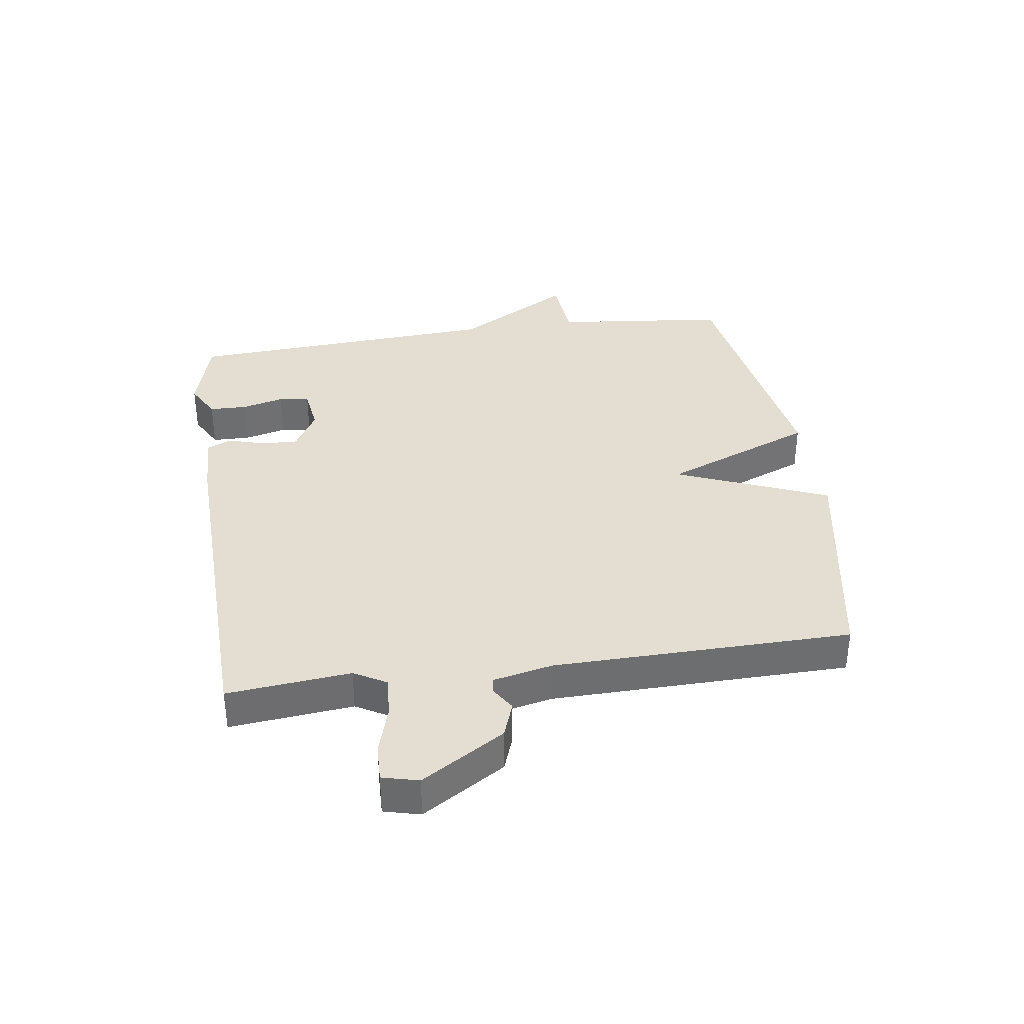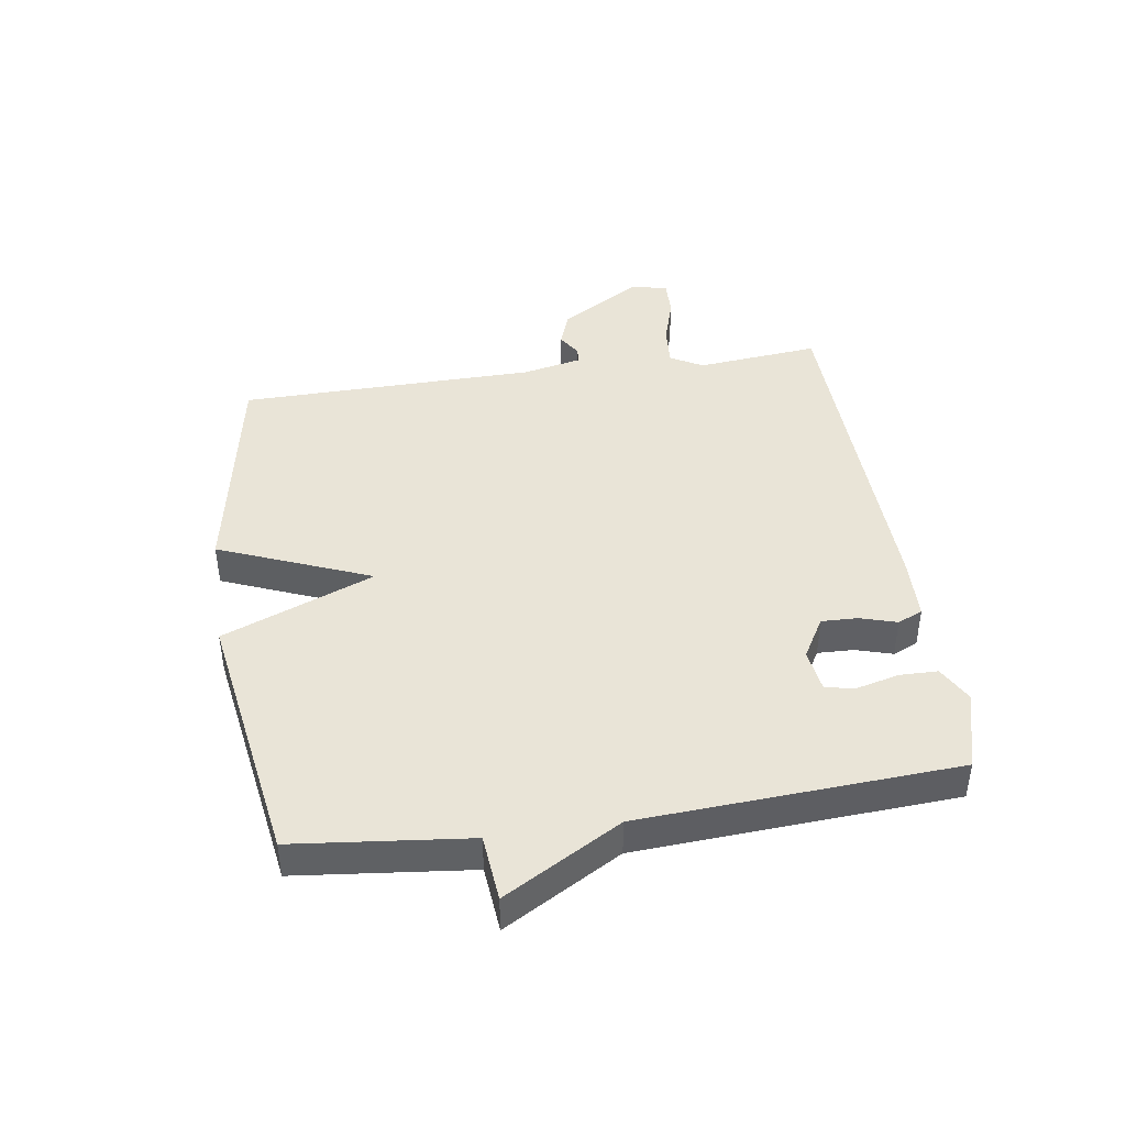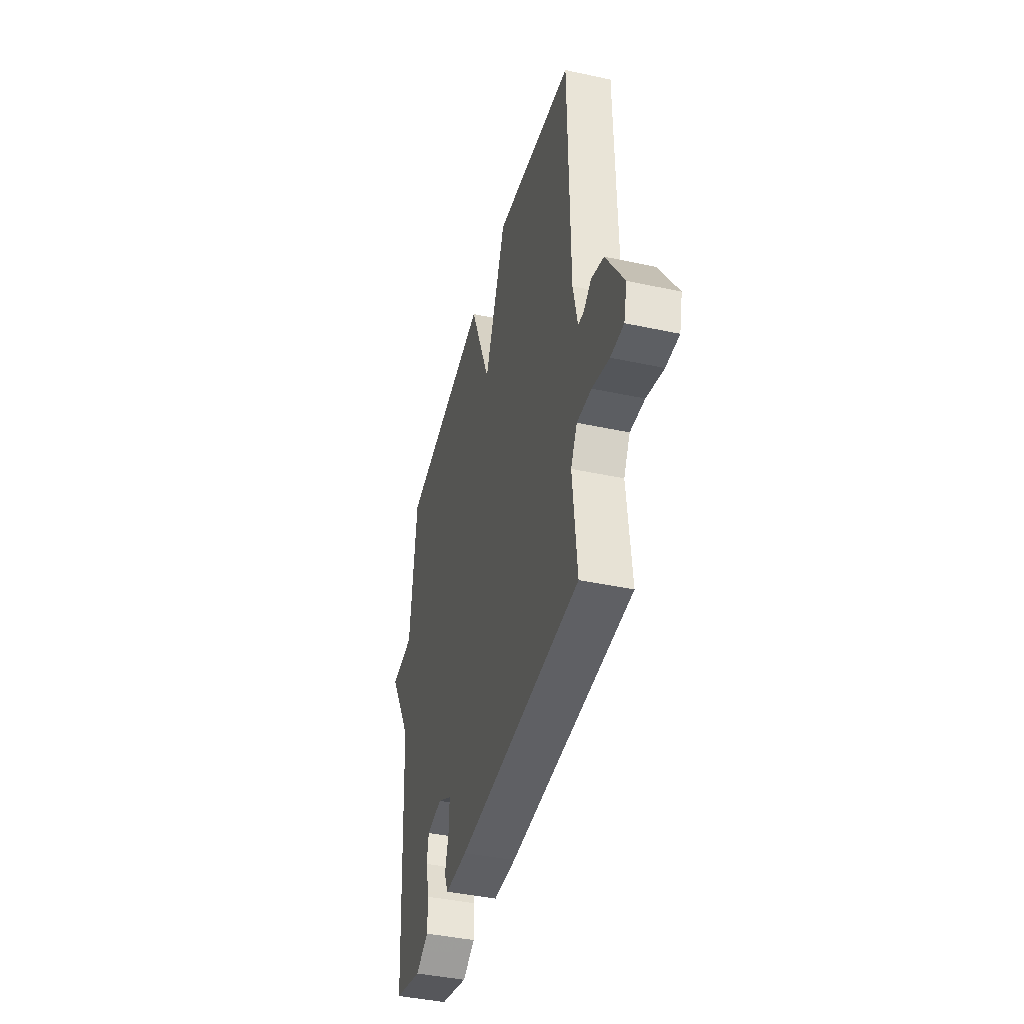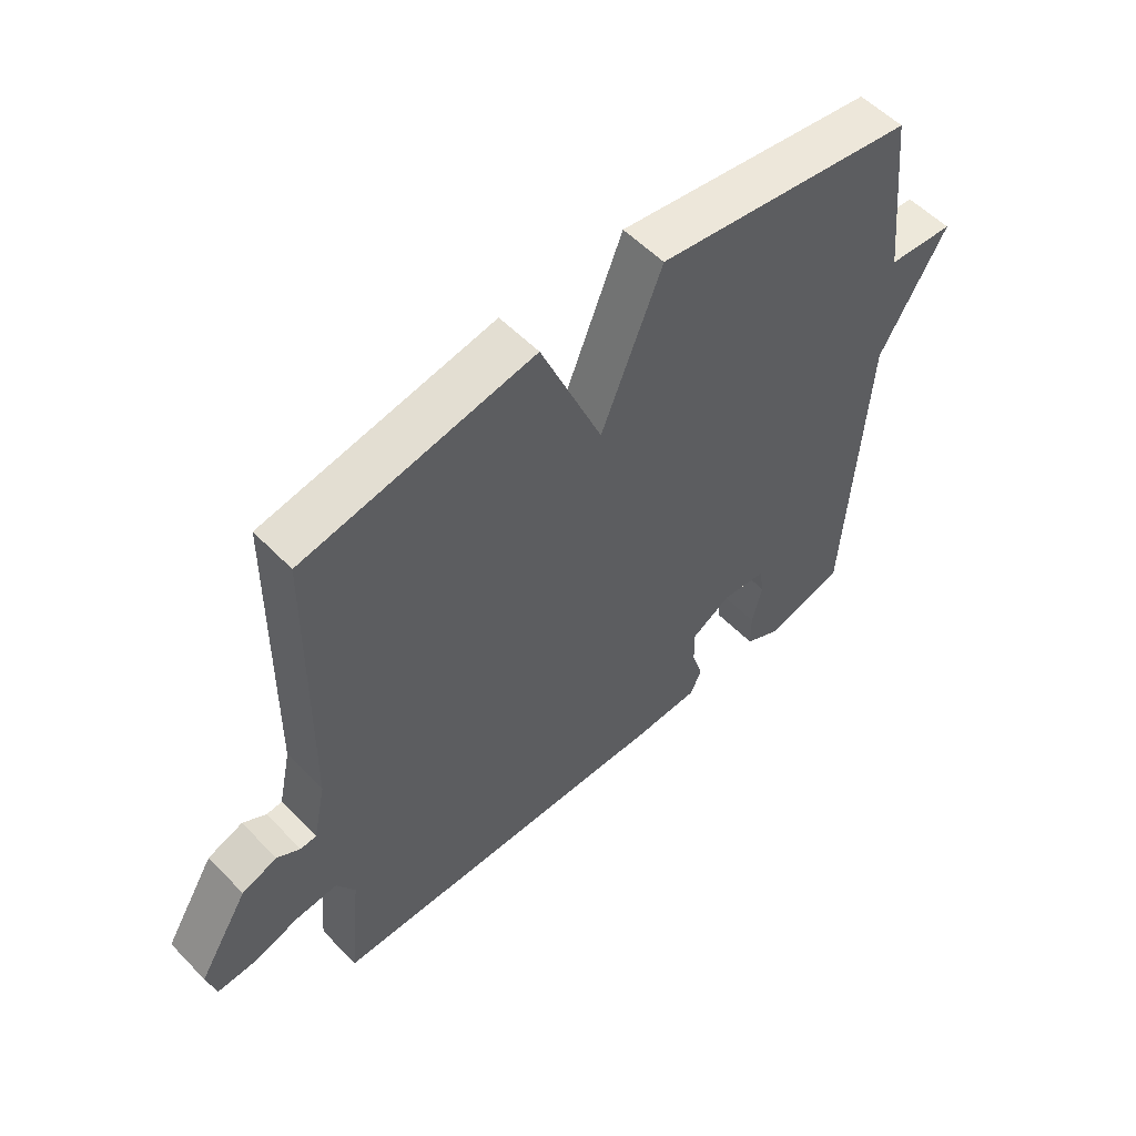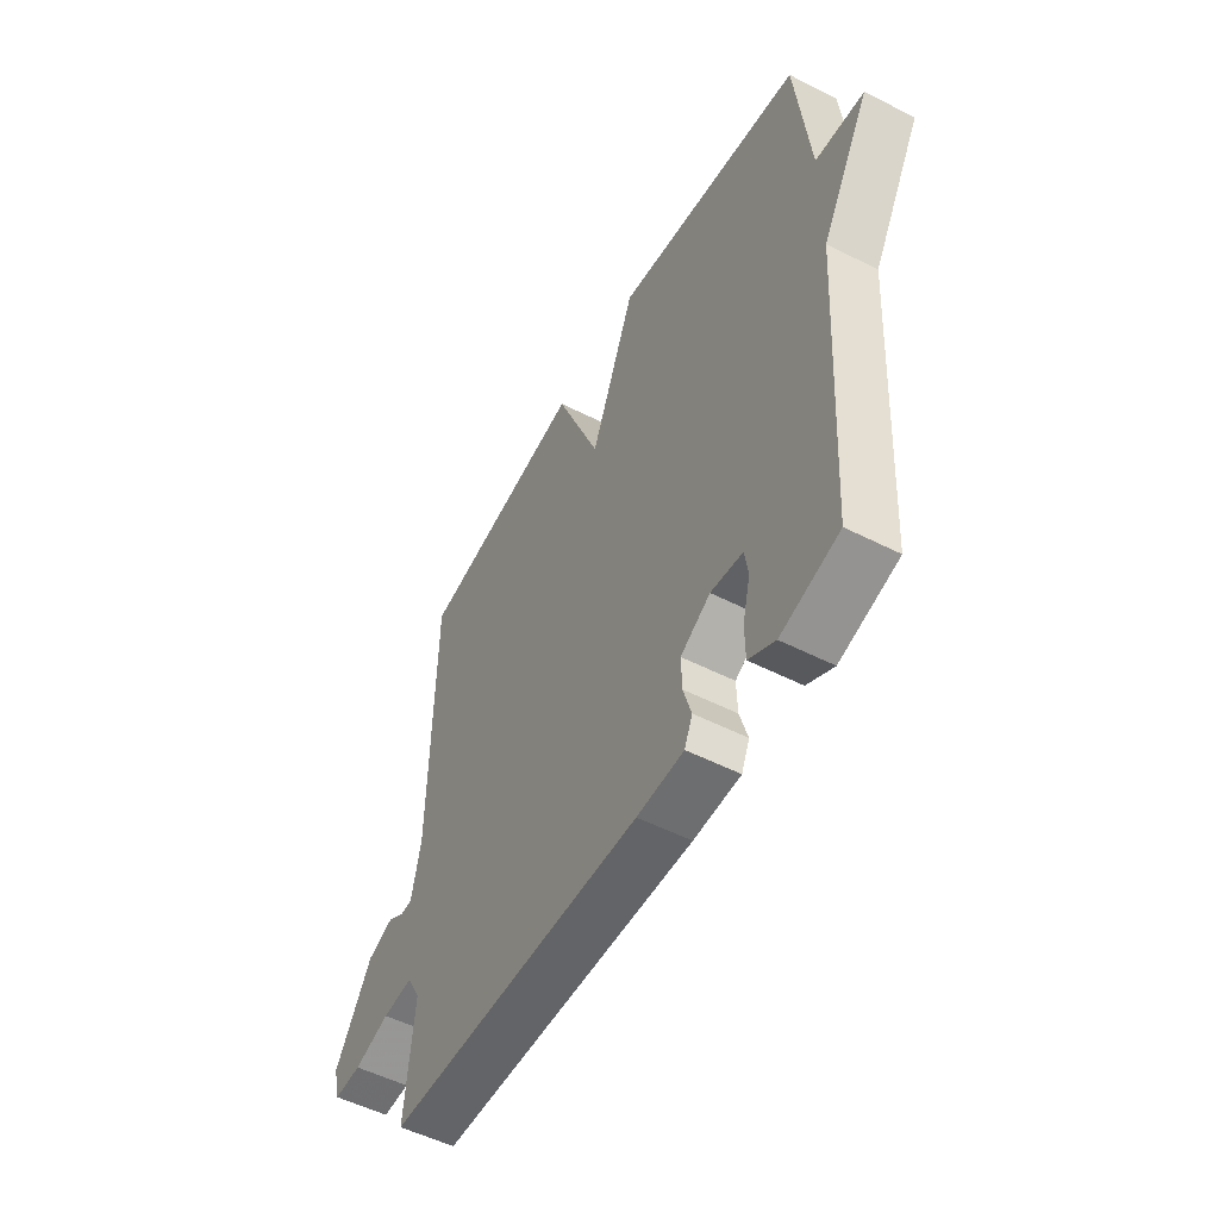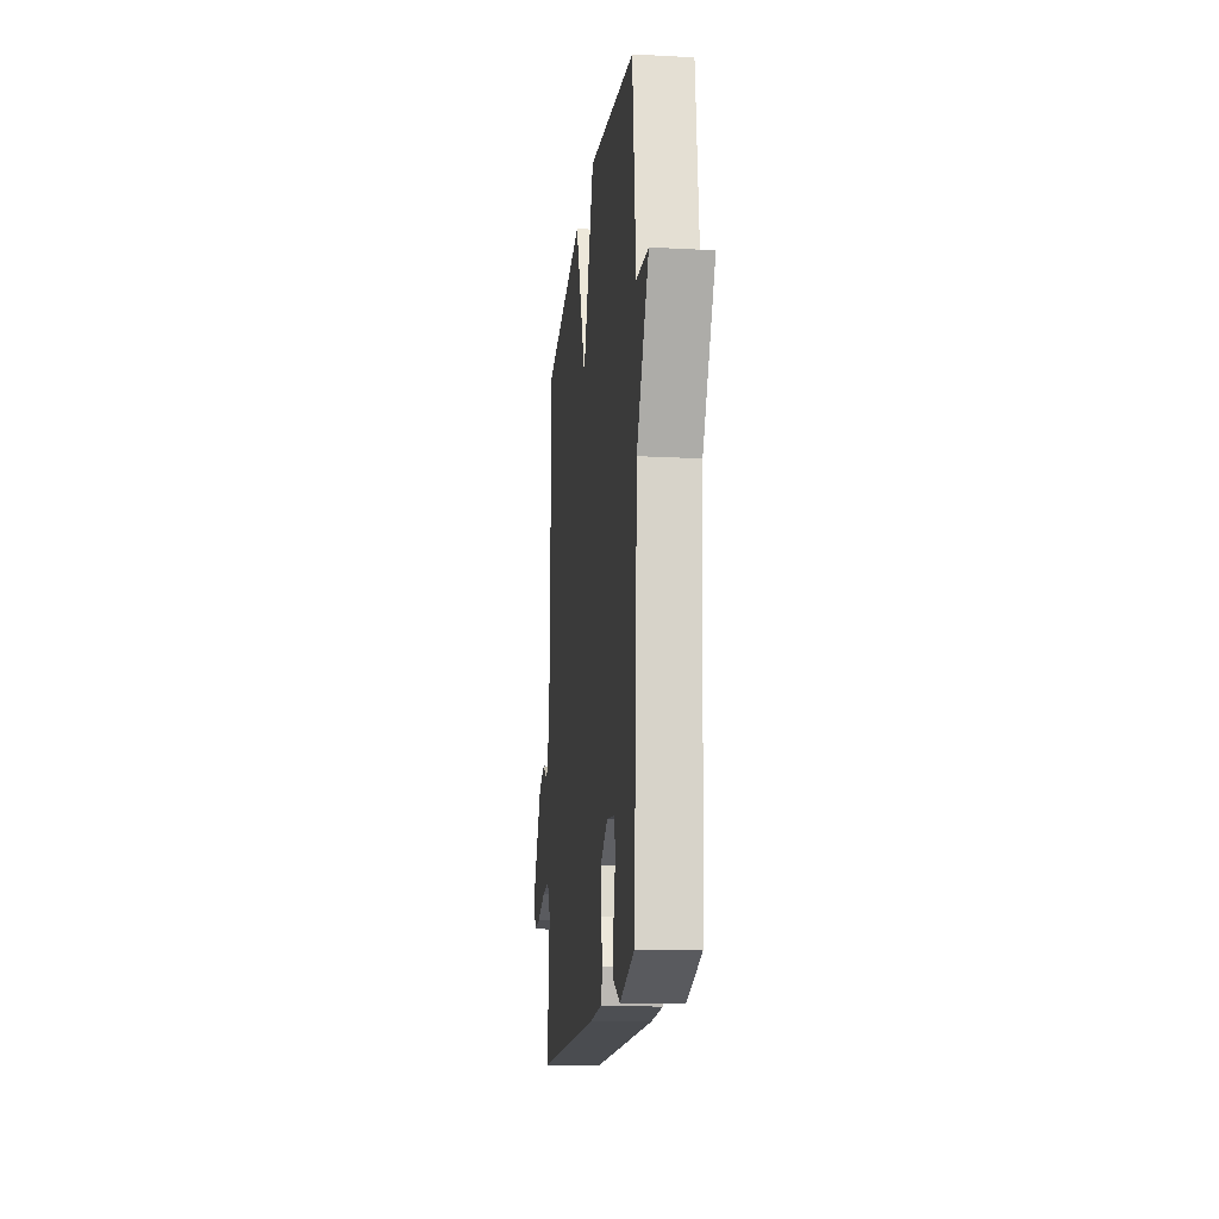
<metadata>
{"format":"obj","ext":"obj","renderer":"f3d","projection":"perspective","resolution":1024,"background":"white","views":[{"elev":36.3,"azim":-98.2,"up":"+Y"},{"elev":43.0,"azim":81.5,"up":"+Y"},{"elev":-42.2,"azim":-104.5,"up":"+Z"},{"elev":55.4,"azim":-43.1,"up":"+Z"},{"elev":-52.7,"azim":61.3,"up":"+Z"},{"elev":-16.2,"azim":83.7,"up":"+Z"}]}
</metadata>
<code>
v -0.5 0.07 -0.5
v -0.48 0.07 -0.299
v -0.51 0.07 -0.246
v -0.578 0.07 -0.251
v -0.657 0.07 -0.275
v -0.718 0.07 -0.277
v -0.733 0.07 -0.218
v -0.65 0.07 -0.083
v -0.592 0.07 -0.062
v -0.554 0.07 -0.086
v -0.528 0.07 -0.084
v -0.507 0.07 0.014
v -0.5 0.07 0.5
v -0.124 0.07 0.568
v -0.023 0.07 0.321
v 0.076 0.07 0.568
v 0.5 0.07 0.5
v 0.531 0.07 0.216
v 0.64 0.07 0.206
v 0.531 0.07 0.016
v 0.5 0.07 -0.5
v 0.37 0.07 -0.536
v 0.311 0.07 -0.504
v 0.31 0.07 -0.442
v 0.327 0.07 -0.374
v 0.319 0.07 -0.324
v 0.247 0.07 -0.314
v 0.18 0.07 -0.353
v 0.182 0.07 -0.412
v 0.2 0.07 -0.472
v 0.182 0.07 -0.513
v 0.077 0.07 -0.516
v -0.5 0 -0.5
v -0.48 0 -0.299
v -0.51 0 -0.246
v -0.578 0 -0.251
v -0.657 0 -0.275
v -0.718 0 -0.277
v -0.733 0 -0.218
v -0.65 0 -0.083
v -0.592 0 -0.062
v -0.554 0 -0.086
v -0.528 0 -0.084
v -0.507 0 0.014
v -0.5 0 0.5
v -0.124 0 0.568
v -0.023 0 0.321
v 0.076 0 0.568
v 0.5 0 0.5
v 0.531 0 0.216
v 0.64 0 0.206
v 0.531 0 0.016
v 0.5 0 -0.5
v 0.37 0 -0.536
v 0.311 0 -0.504
v 0.31 0 -0.442
v 0.327 0 -0.374
v 0.319 0 -0.324
v 0.247 0 -0.314
v 0.18 0 -0.353
v 0.182 0 -0.412
v 0.2 0 -0.472
v 0.182 0 -0.513
v 0.077 0 -0.516
f 32 1 2
f 31 32 2
f 30 31 2
f 29 30 2
f 28 29 2 3
f 27 28 3
f 23 24 25
f 22 23 25
f 21 22 25
f 20 21 25
f 20 25 26
f 20 26 27
f 19 20 27
f 18 19 27
f 17 18 27
f 16 17 27
f 15 16 27
f 12 13 14 15
f 15 27 3
f 12 15 3
f 11 12 3
f 8 9 10
f 7 8 10
f 6 7 10
f 5 6 10
f 4 5 10
f 3 4 10 11
f 34 33 64
f 34 64 63
f 34 63 62
f 34 62 61
f 35 34 61 60
f 35 60 59
f 57 56 55
f 57 55 54
f 57 54 53
f 57 53 52
f 58 57 52
f 59 58 52
f 59 52 51
f 59 51 50
f 59 50 49
f 59 49 48
f 59 48 47
f 47 46 45 44
f 35 59 47
f 35 47 44
f 35 44 43
f 42 41 40
f 42 40 39
f 42 39 38
f 42 38 37
f 42 37 36
f 43 42 36 35
f 1 33 34 2
f 2 34 35 3
f 3 35 36 4
f 4 36 37 5
f 5 37 38 6
f 6 38 39 7
f 7 39 40 8
f 8 40 41 9
f 9 41 42 10
f 10 42 43 11
f 11 43 44 12
f 12 44 45 13
f 13 45 46 14
f 14 46 47 15
f 15 47 48 16
f 16 48 49 17
f 17 49 50 18
f 18 50 51 19
f 19 51 52 20
f 20 52 53 21
f 21 53 54 22
f 22 54 55 23
f 23 55 56 24
f 24 56 57 25
f 25 57 58 26
f 26 58 59 27
f 27 59 60 28
f 28 60 61 29
f 29 61 62 30
f 30 62 63 31
f 31 63 64 32
f 32 64 33 1

</code>
